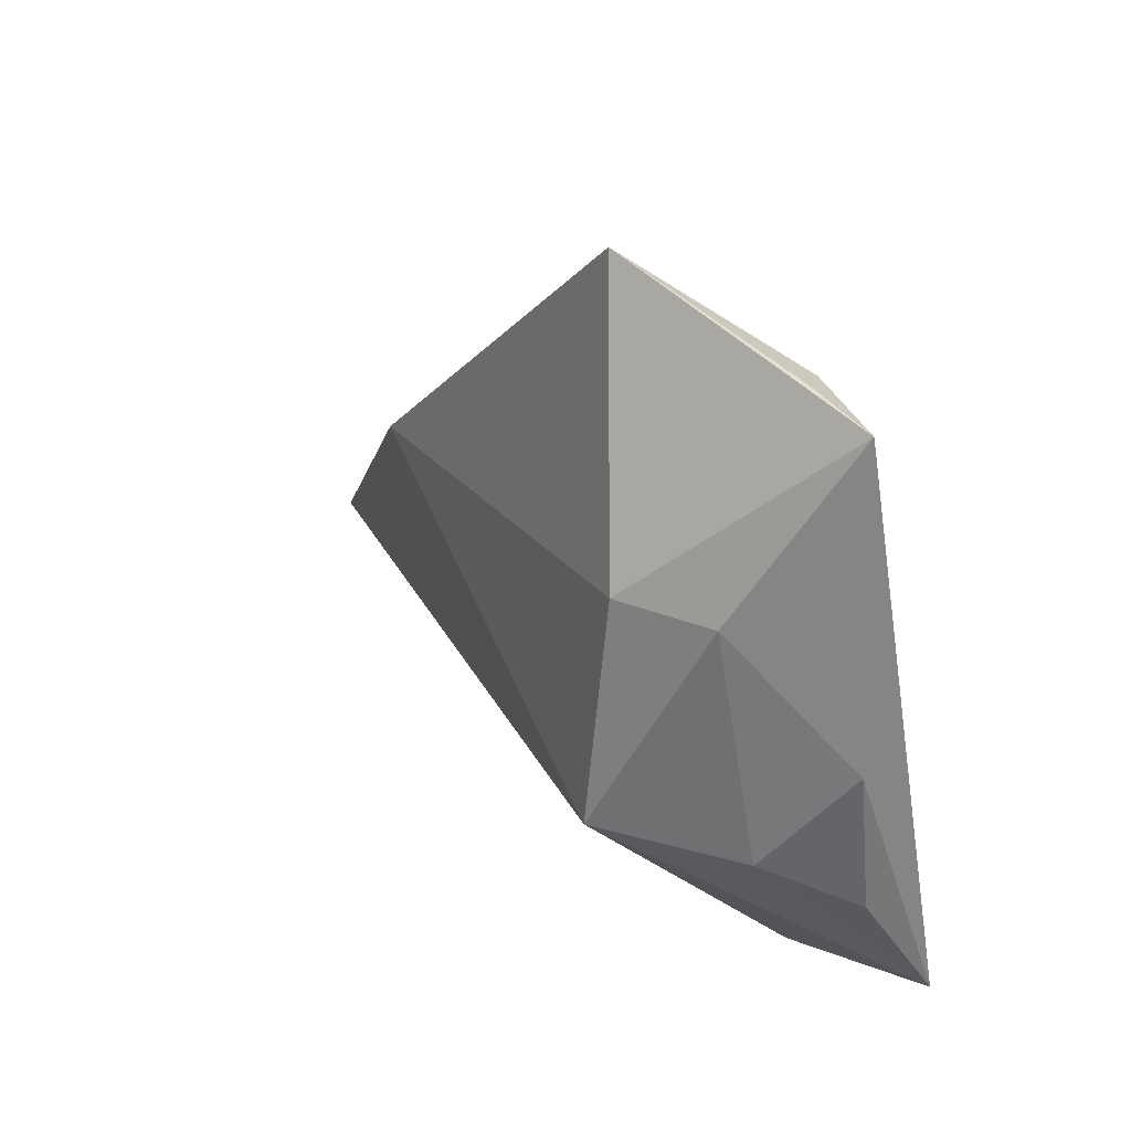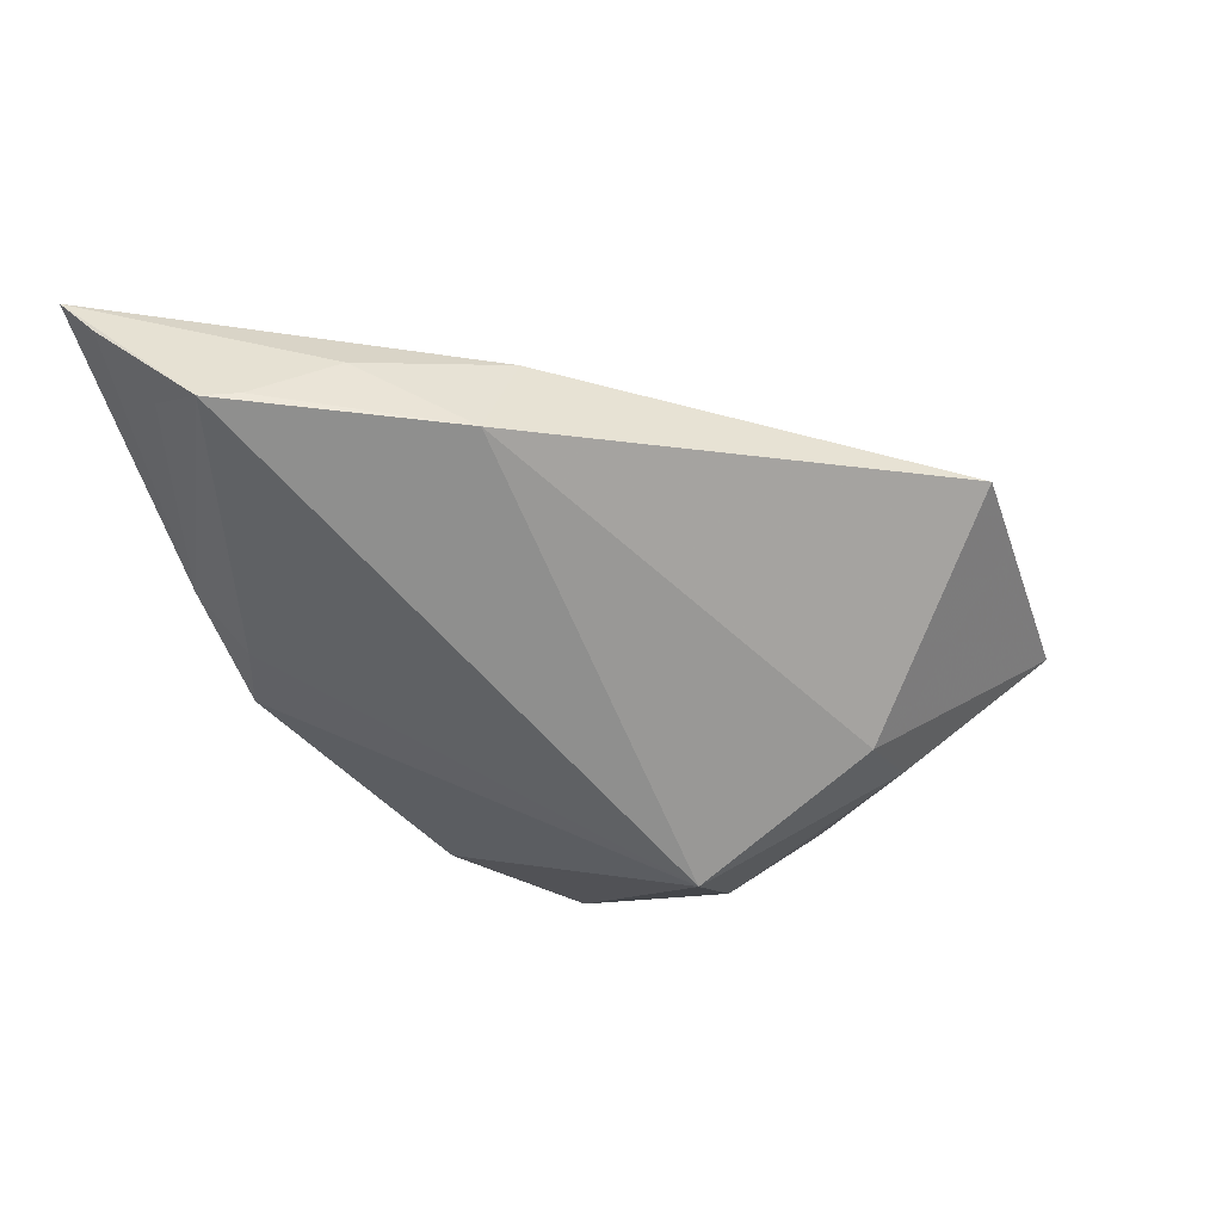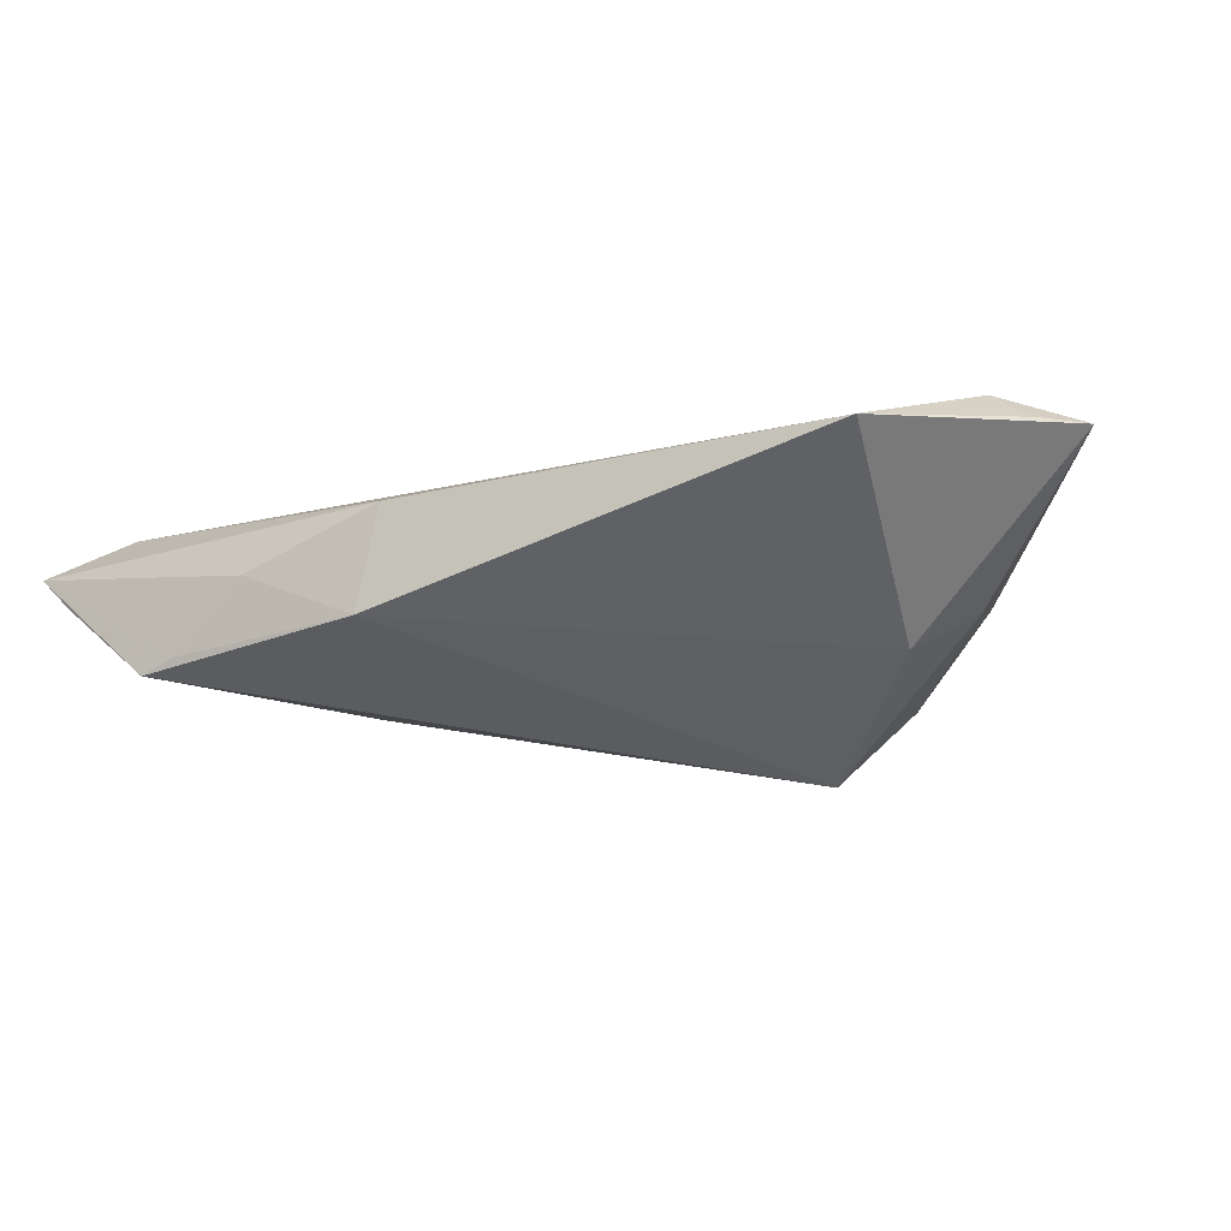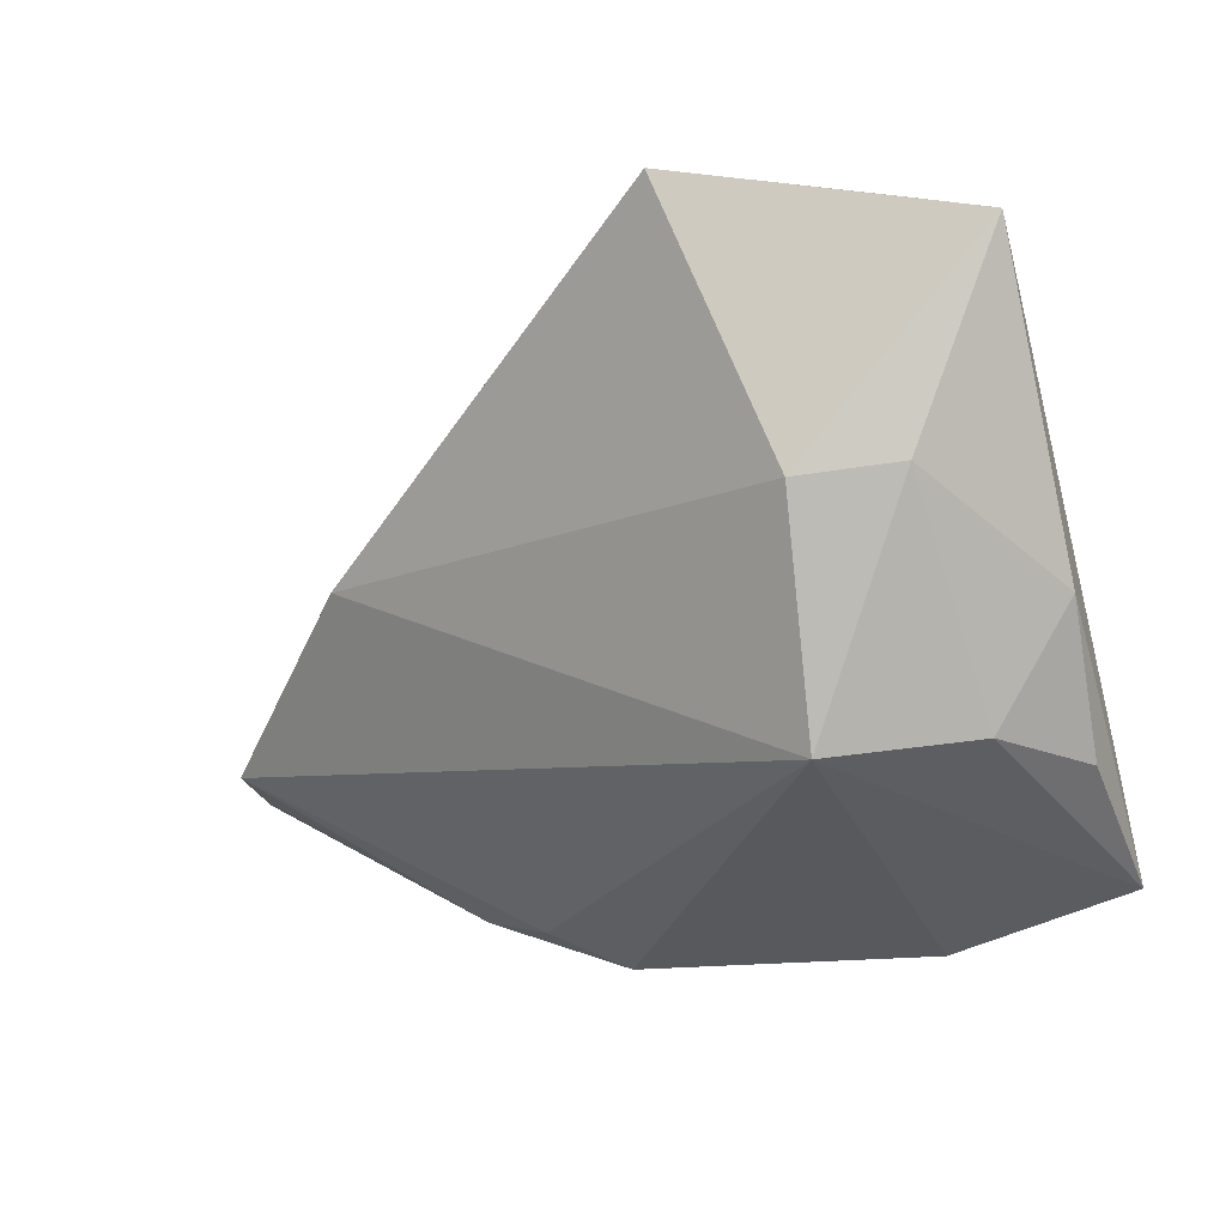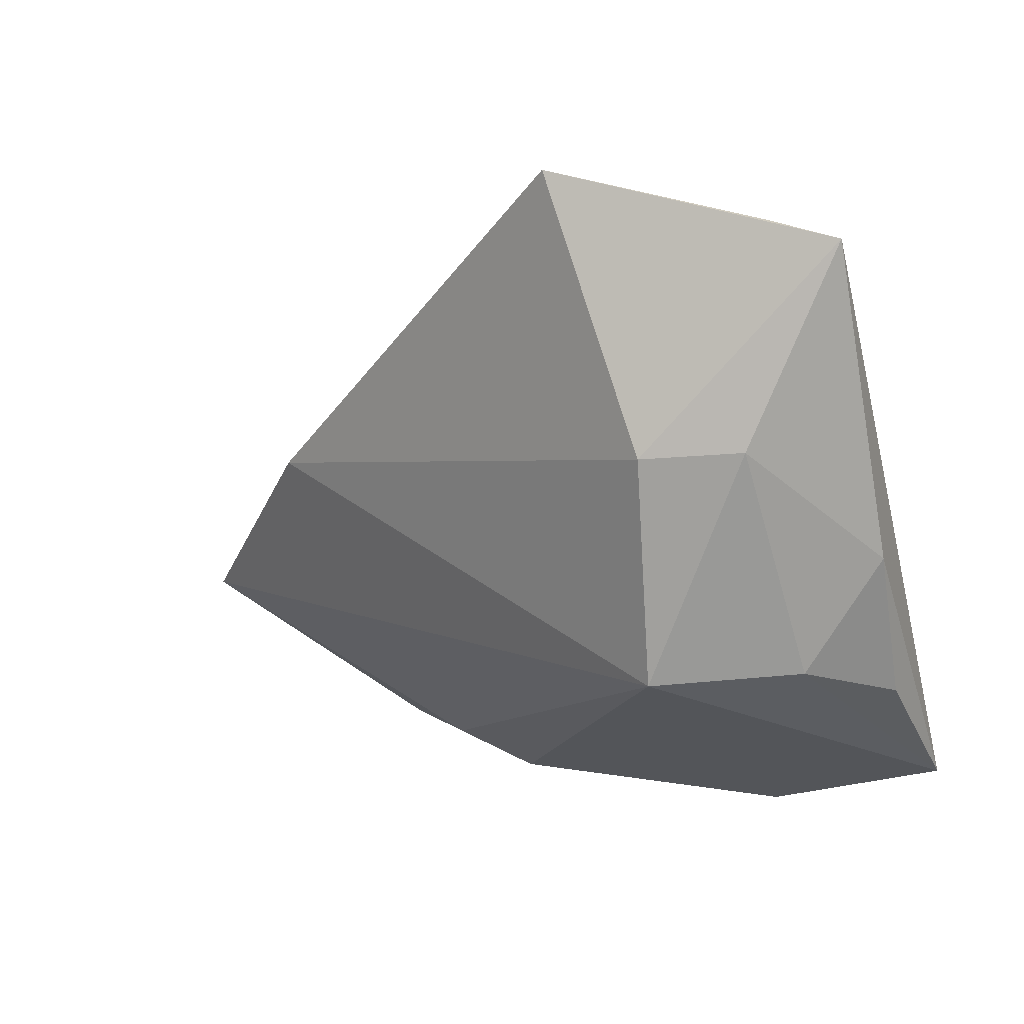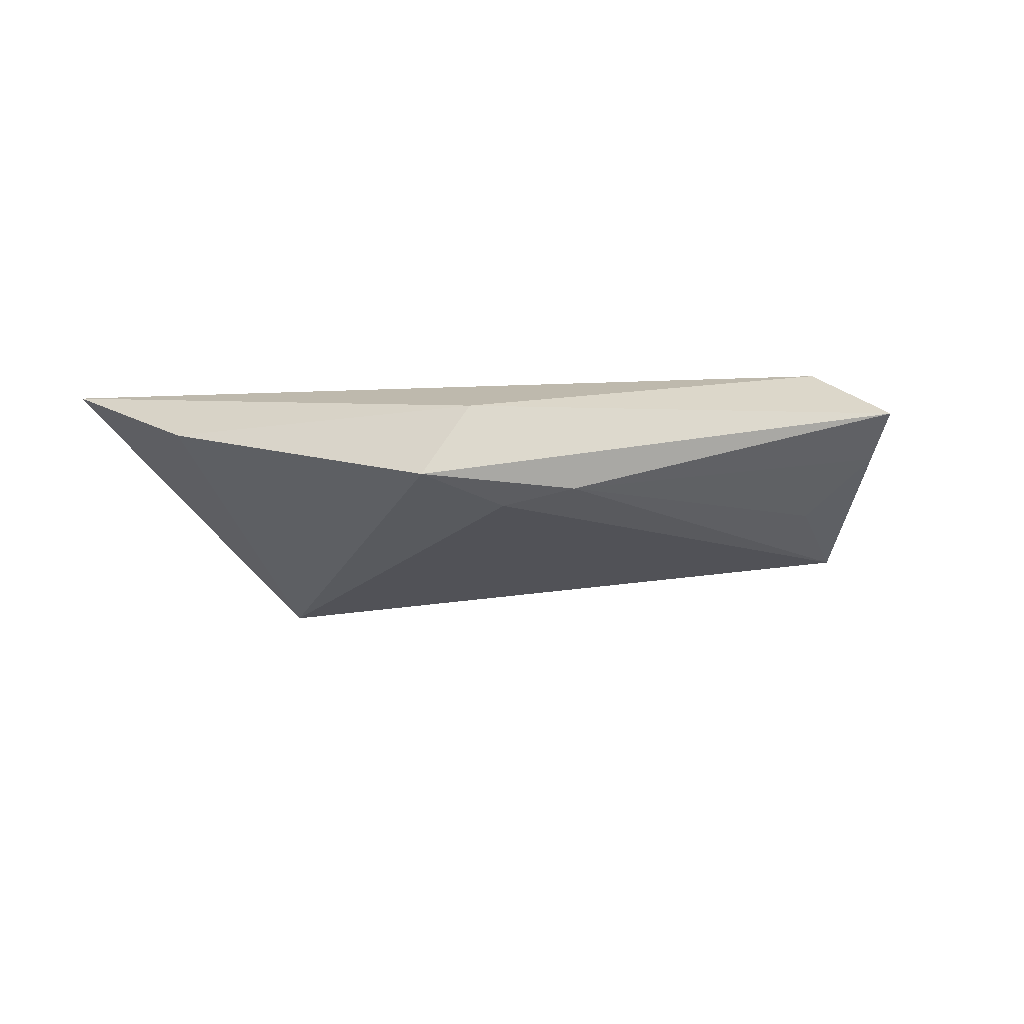
<metadata>
{"format":"obj","ext":"obj","renderer":"f3d","projection":"perspective","resolution":1024,"background":"white","views":[{"elev":49.6,"azim":-119.0,"up":"+Y"},{"elev":-55.6,"azim":110.0,"up":"+Z"},{"elev":-25.3,"azim":148.9,"up":"+Z"},{"elev":27.3,"azim":-148.2,"up":"+Y"},{"elev":38.6,"azim":-142.1,"up":"+Y"},{"elev":-0.7,"azim":13.0,"up":"+Z"}]}
</metadata>
<code>
v 0.05169 -0.03585 0.005502
v -0.02691 -0.02587 0.00471
v 0.00349 0.0457 0.0002747
v -0.03441 0.004761 -0.005847
v 0.04279 -0.02802 -0.004438
v 0.01998 -0.03508 -0.001669
v -0.02589 0.04518 0.008137
v 0.0428 -0.01819 -0.008324
v 0.03134 0.005211 0.002152
v -0.0252 0.02758 -0.005156
v 0.004056 -0.03585 -9.84e-05
v 0.04358 -0.02984 0.00977
v 0.008198 -0.03192 0.007154
v 0.01195 -0.03249 -0.003371
v -0.04321 -0.01568 0.00977
v -0.0167 0.02622 -0.01083
v -0.01836 0.04514 0.006703
v 0.04962 -0.03234 0.001201
v 0.04449 -0.02209 -0.009289
v -0.01542 0.04207 0.00977
v -0.04041 -0.0003005 0.002689
v -0.03701 0.01521 0.002953
v 0.03935 -0.009677 -0.001719
v 0.03203 0.001886 -0.009031
v -0.02317 0.00471 -0.01684
f 22 15 7
f 10 22 7
f 20 12 3
f 7 15 20
f 15 12 20
f 4 25 15
f 4 10 25
f 22 10 4
f 15 25 2
f 25 11 2
f 1 12 13
f 13 11 1
f 13 2 11
f 13 12 15
f 15 2 13
f 9 12 1
f 3 12 9
f 24 19 25
f 3 9 24
f 14 11 25
f 25 19 14
f 17 3 7
f 7 20 17
f 17 20 3
f 15 22 21
f 21 4 15
f 22 4 21
f 23 9 1
f 23 24 9
f 16 24 25
f 3 24 16
f 25 10 16
f 7 3 16
f 16 10 7
f 19 5 6
f 6 14 19
f 1 11 6
f 11 14 6
f 19 24 8
f 24 23 8
f 1 19 8
f 8 23 1
f 1 6 18
f 18 6 5
f 18 19 1
f 18 5 19

</code>
